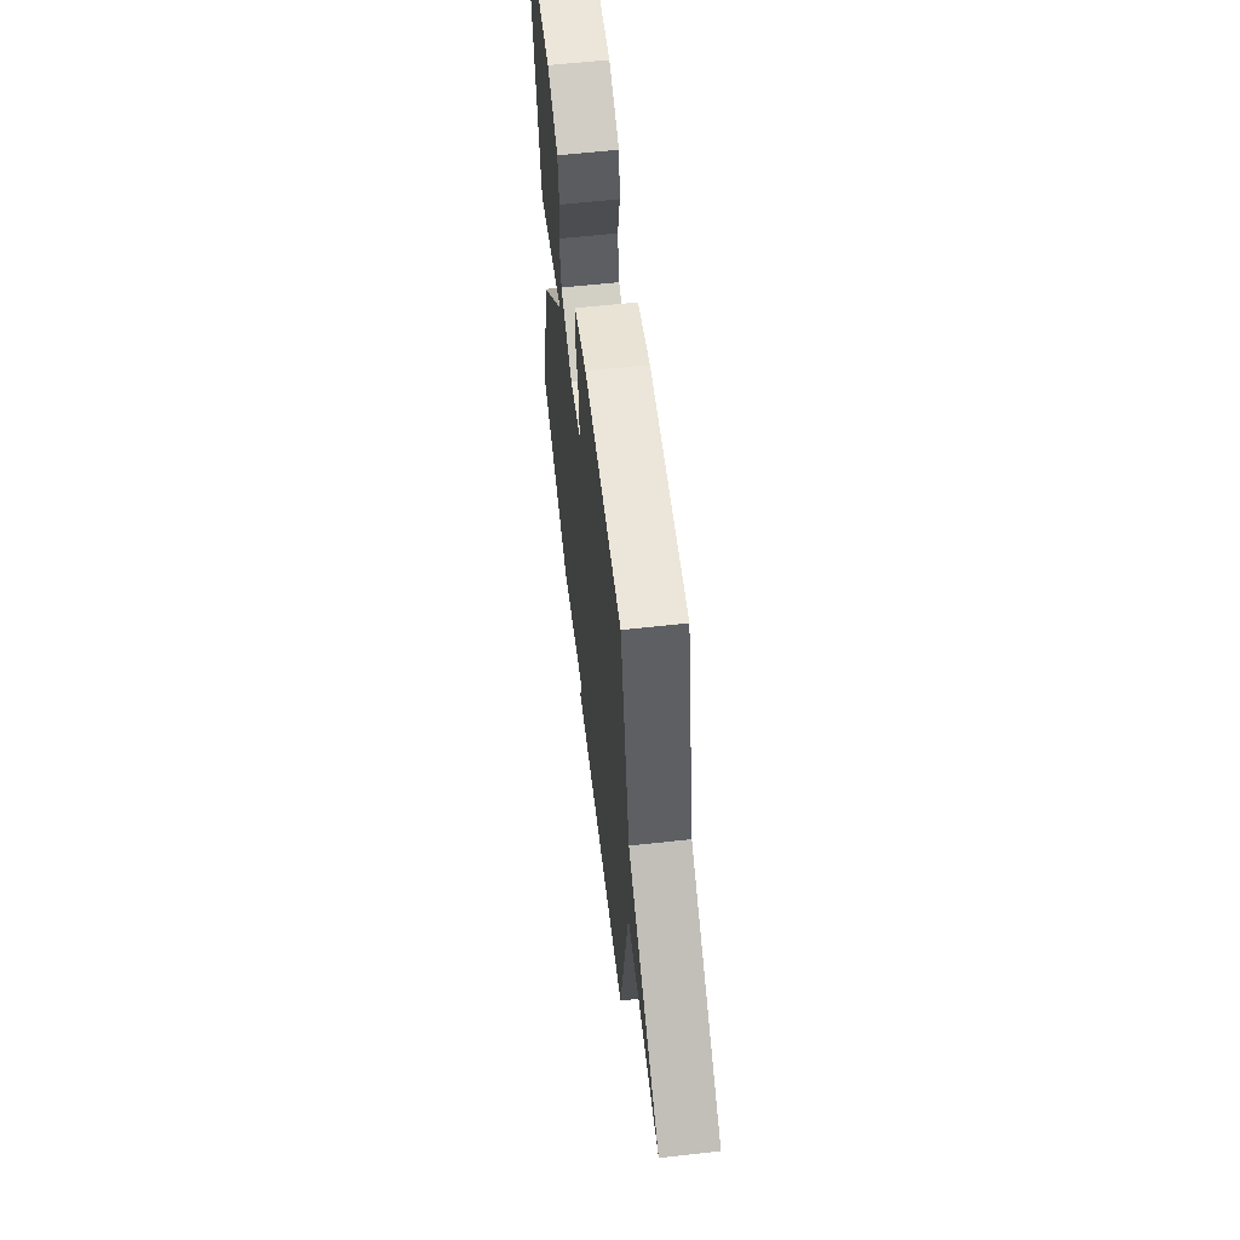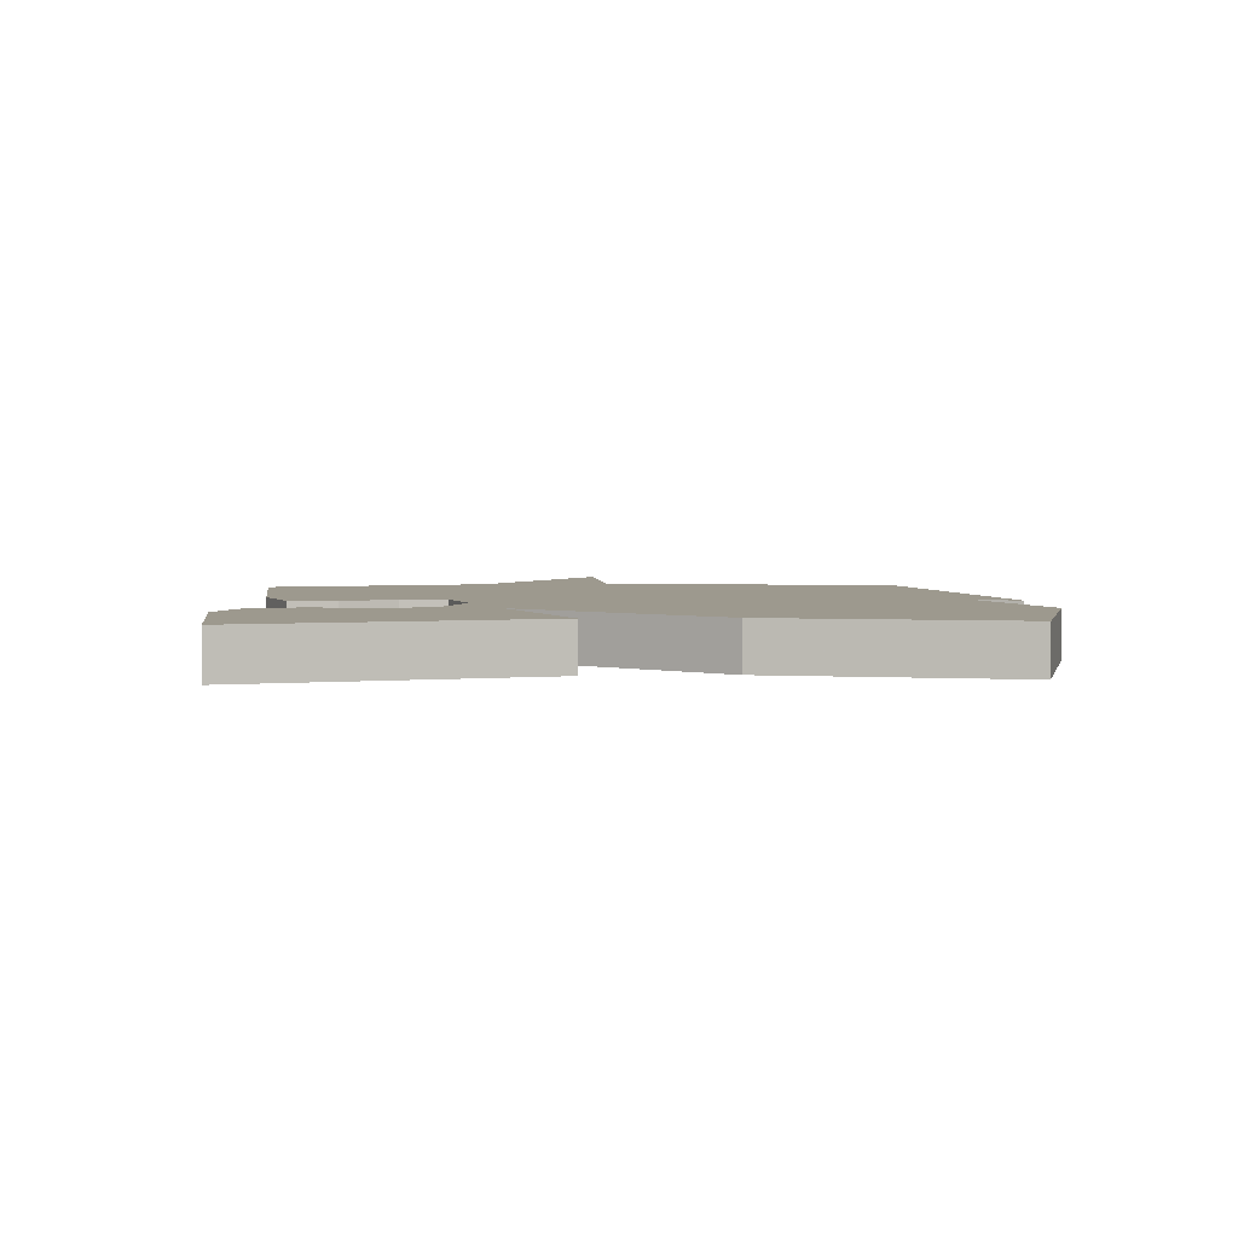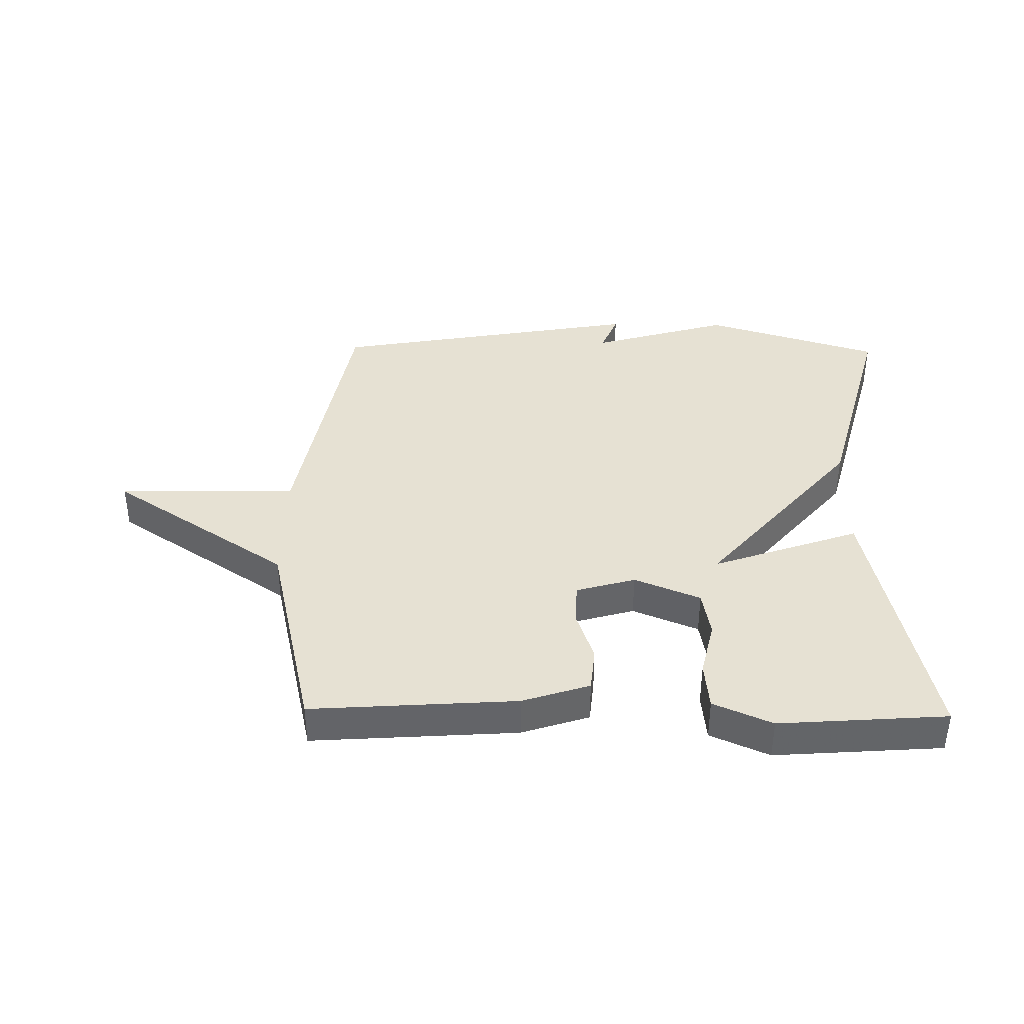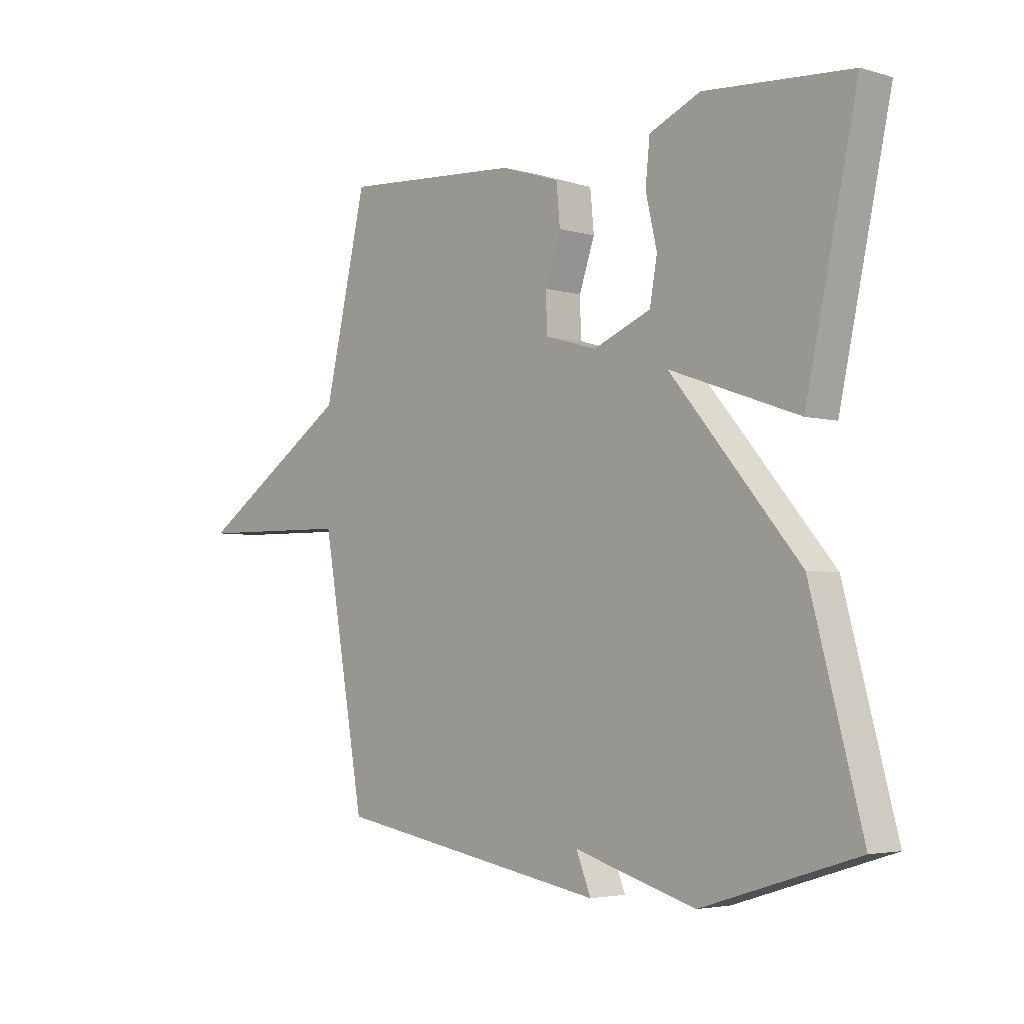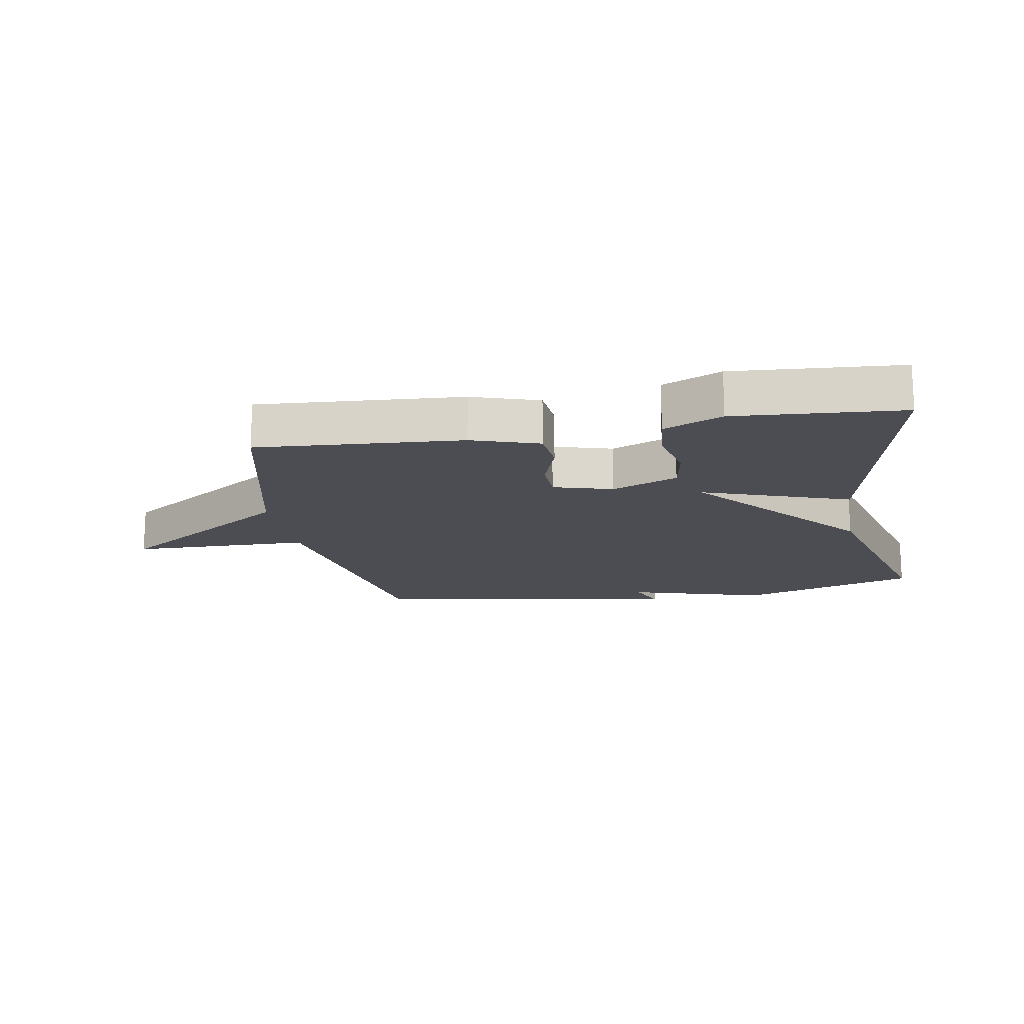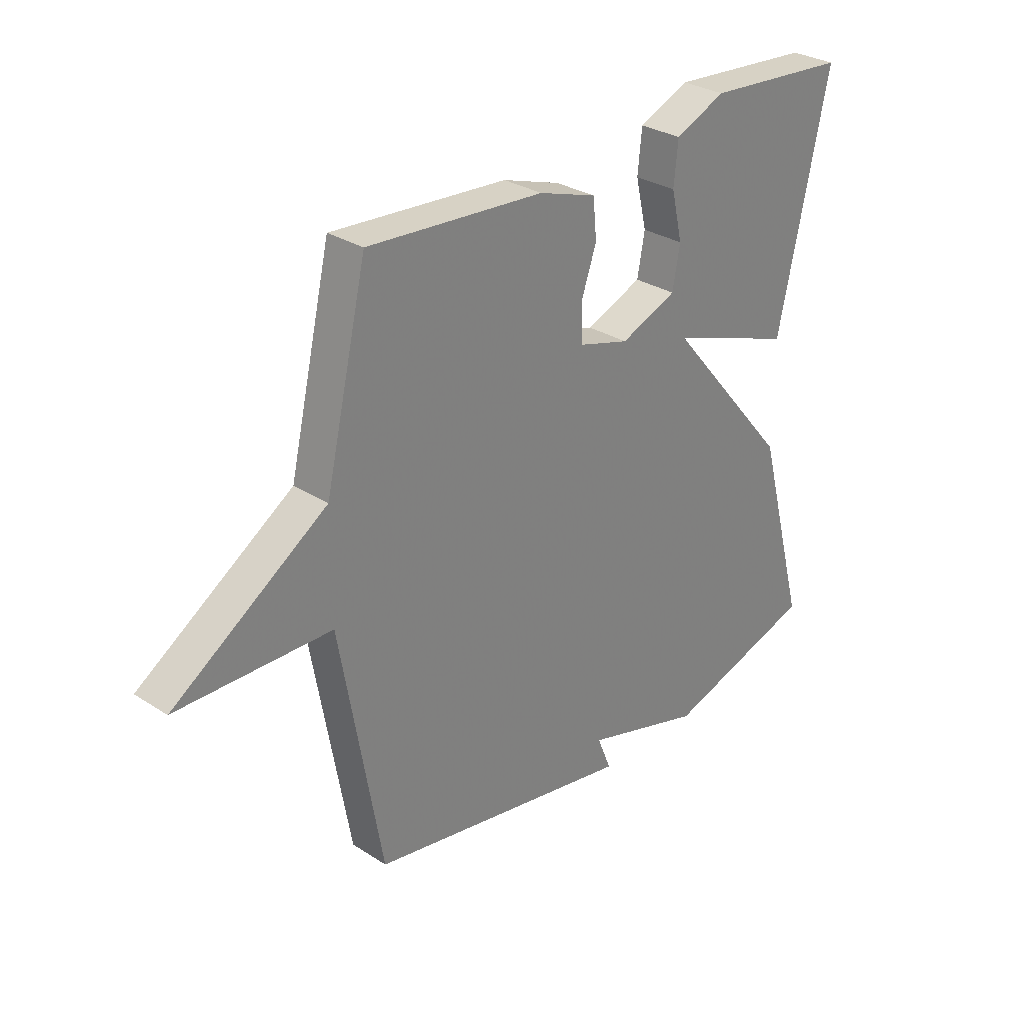
<metadata>
{"format":"obj","ext":"obj","renderer":"f3d","projection":"perspective","resolution":1024,"background":"white","views":[{"elev":60.4,"azim":-96.5,"up":"+Z"},{"elev":3.3,"azim":85.8,"up":"+Y"},{"elev":38.9,"azim":0.9,"up":"+Y"},{"elev":-3.9,"azim":46.7,"up":"+Z"},{"elev":-16.3,"azim":10.0,"up":"+Y"},{"elev":29.8,"azim":-46.6,"up":"+Z"}]}
</metadata>
<code>
v -0.5 0.07 -0.5
v -0.58 0.07 -0.044
v -0.873 0.07 -0.039
v -0.58 0.07 0.156
v -0.5 0.07 0.5
v -0.165 0.07 0.477
v -0.055 0.07 0.441
v -0.048 0.07 0.368
v -0.077 0.07 0.284
v -0.075 0.07 0.214
v 0.022 0.07 0.186
v 0.13 0.07 0.23
v 0.144 0.07 0.308
v 0.123 0.07 0.399
v 0.131 0.07 0.478
v 0.227 0.07 0.52
v 0.5 0.07 0.5
v 0.404 0.07 0.058
v 0.163 0.07 0.143
v 0.404 0.07 -0.142
v 0.5 0.07 -0.5
v 0.211 0.07 -0.59
v -0.016 0.07 -0.523
v 0.011 0.07 -0.59
v -0.5 0 -0.5
v -0.58 0 -0.044
v -0.873 0 -0.039
v -0.58 0 0.156
v -0.5 0 0.5
v -0.165 0 0.477
v -0.055 0 0.441
v -0.048 0 0.368
v -0.077 0 0.284
v -0.075 0 0.214
v 0.022 0 0.186
v 0.13 0 0.23
v 0.144 0 0.308
v 0.123 0 0.399
v 0.131 0 0.478
v 0.227 0 0.52
v 0.5 0 0.5
v 0.404 0 0.058
v 0.163 0 0.143
v 0.404 0 -0.142
v 0.5 0 -0.5
v 0.211 0 -0.59
v -0.016 0 -0.523
v 0.011 0 -0.59
f 23 24 1 2
f 22 23 2
f 21 22 2
f 20 21 2
f 19 20 2
f 17 18 19
f 16 17 19
f 15 16 19
f 13 14 15
f 13 15 19
f 12 13 19
f 11 12 19
f 2 3 4
f 19 2 4
f 11 19 4
f 10 11 4
f 7 8 9
f 6 7 9
f 5 6 9
f 4 5 9
f 4 9 10
f 26 25 48 47
f 26 47 46
f 26 46 45
f 26 45 44
f 26 44 43
f 43 42 41
f 43 41 40
f 43 40 39
f 39 38 37
f 43 39 37
f 43 37 36
f 43 36 35
f 28 27 26
f 28 26 43
f 28 43 35
f 28 35 34
f 33 32 31
f 33 31 30
f 33 30 29
f 33 29 28
f 34 33 28
f 1 25 26 2
f 2 26 27 3
f 3 27 28 4
f 4 28 29 5
f 5 29 30 6
f 6 30 31 7
f 7 31 32 8
f 8 32 33 9
f 9 33 34 10
f 10 34 35 11
f 11 35 36 12
f 12 36 37 13
f 13 37 38 14
f 14 38 39 15
f 15 39 40 16
f 16 40 41 17
f 17 41 42 18
f 18 42 43 19
f 19 43 44 20
f 20 44 45 21
f 21 45 46 22
f 22 46 47 23
f 23 47 48 24
f 24 48 25 1

</code>
